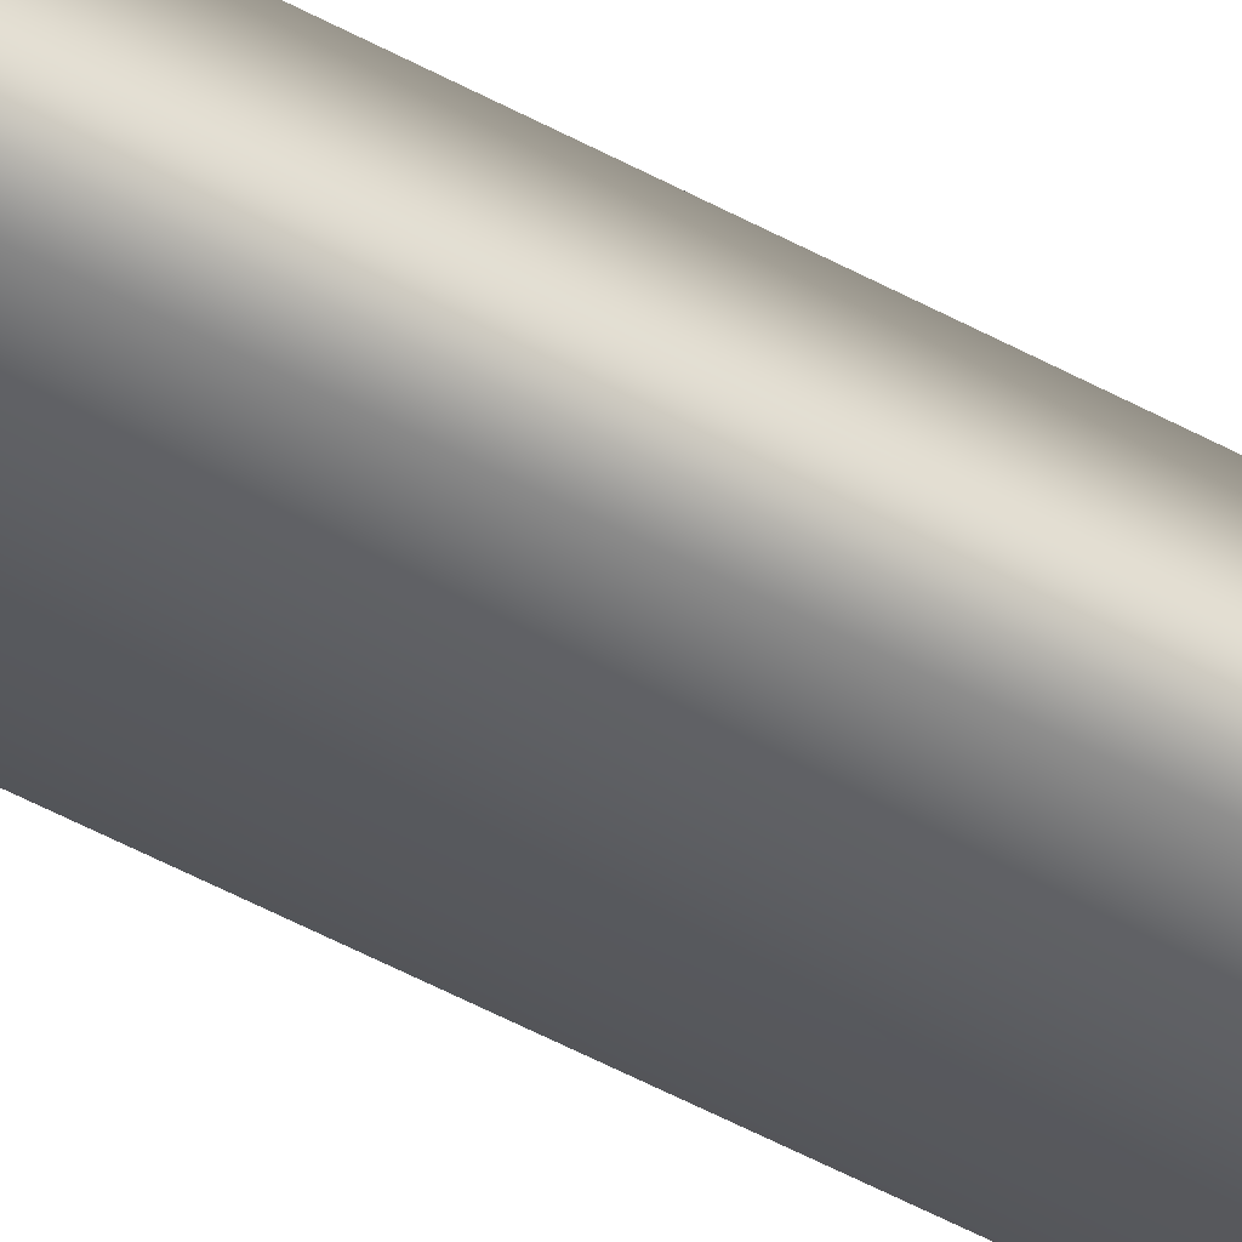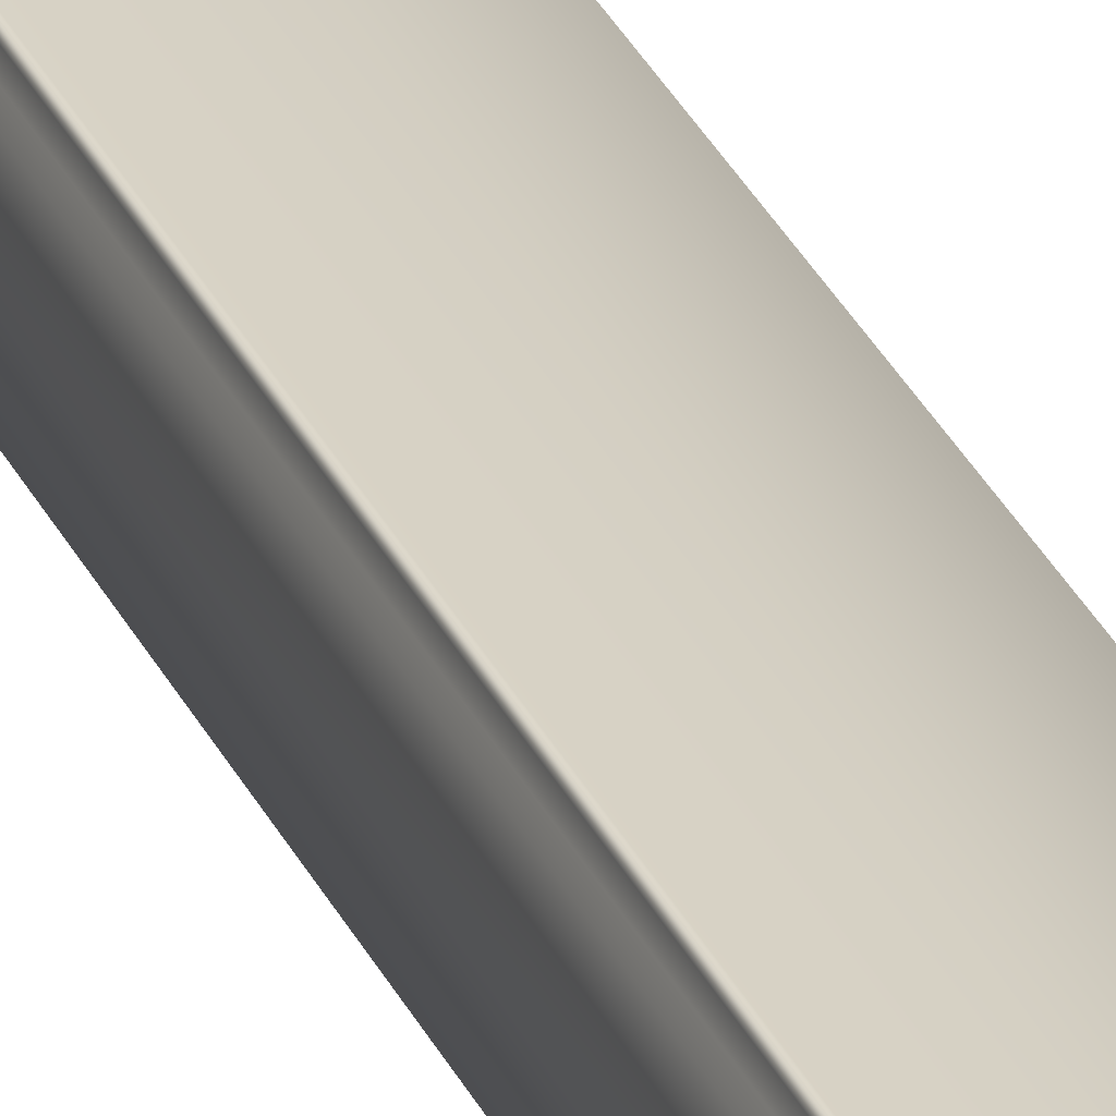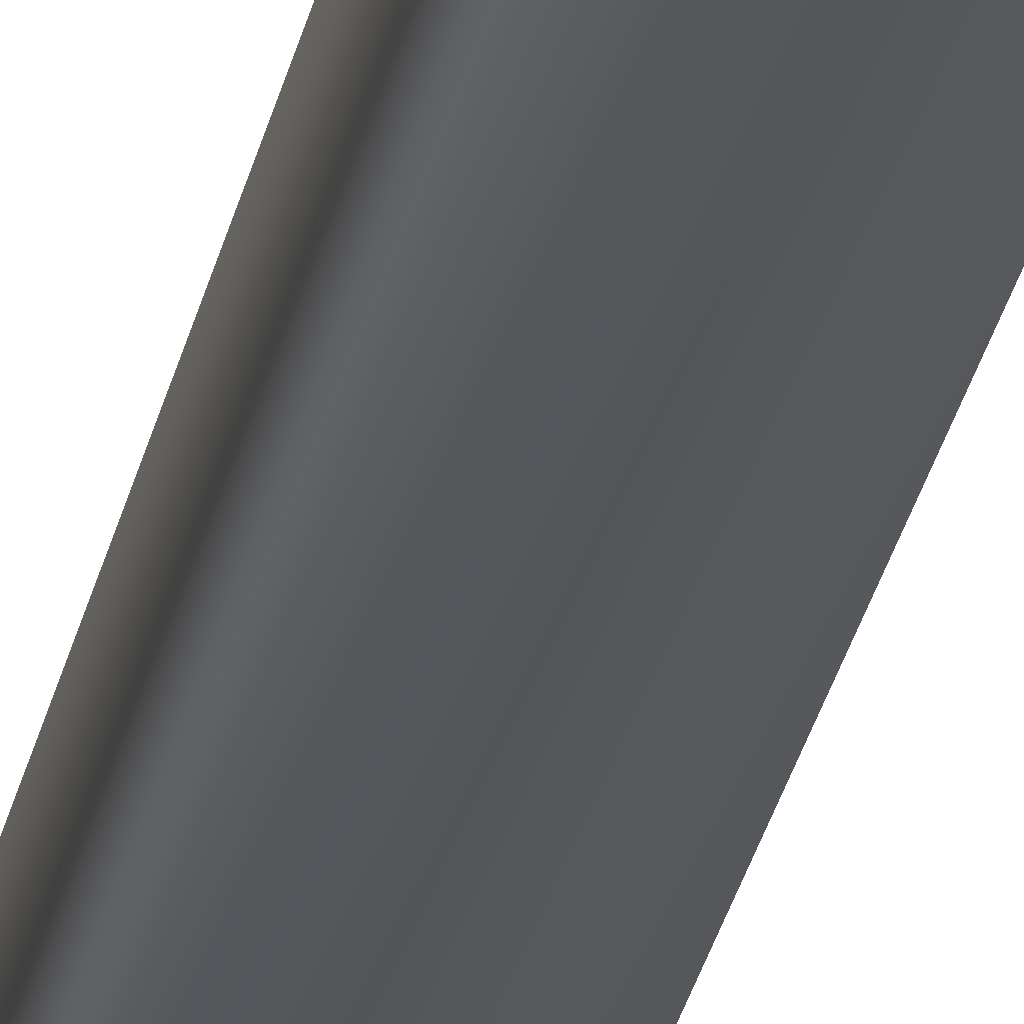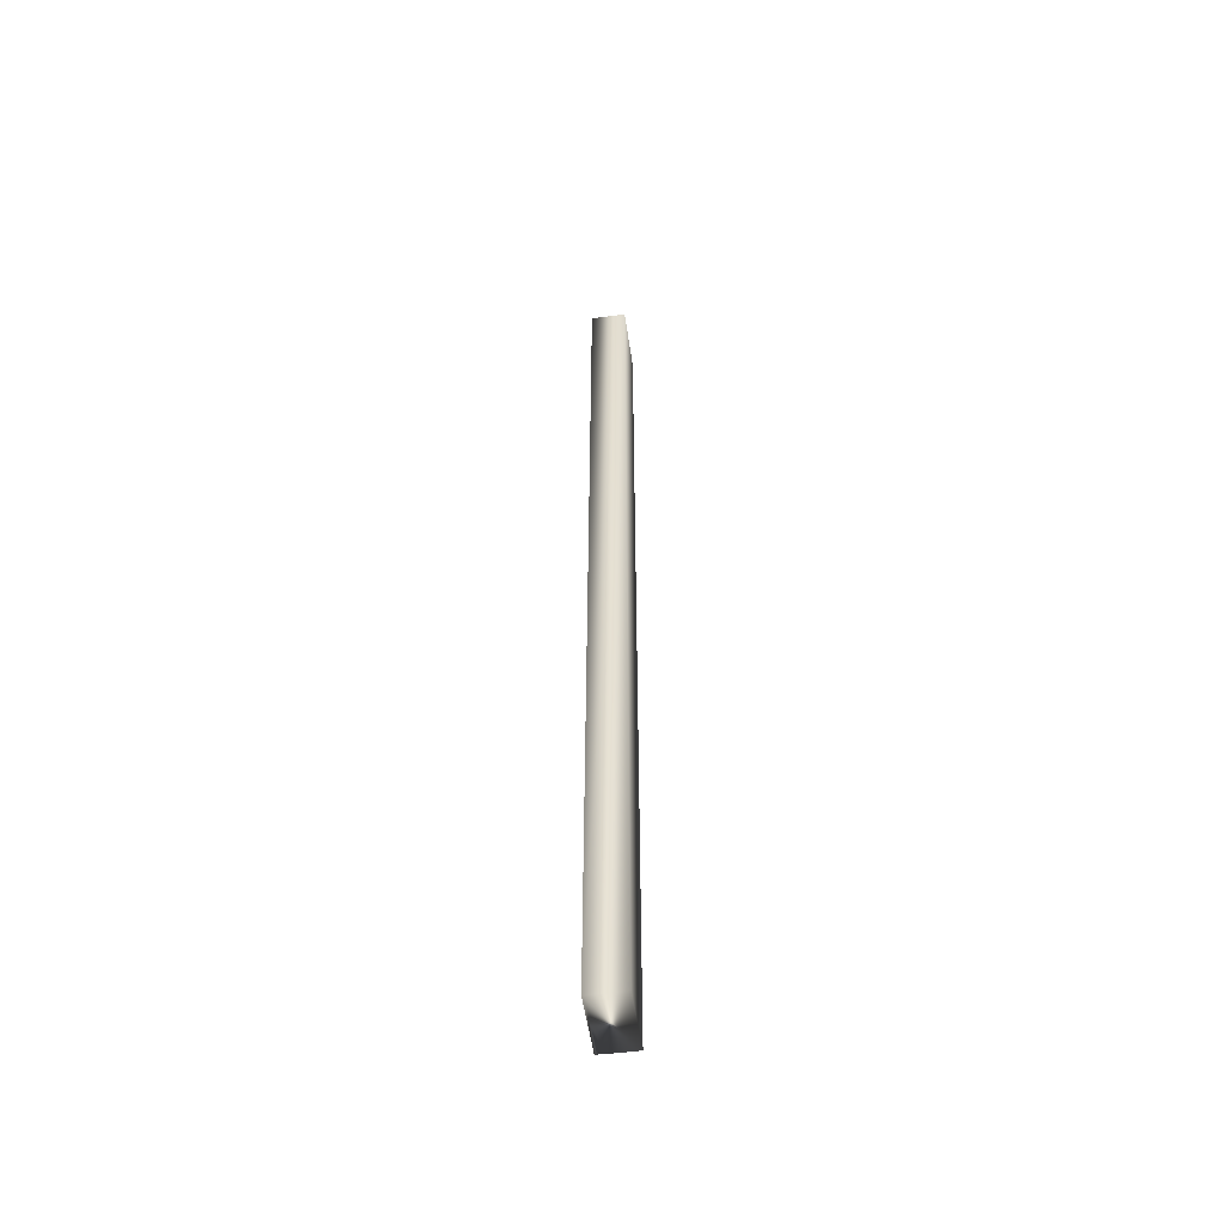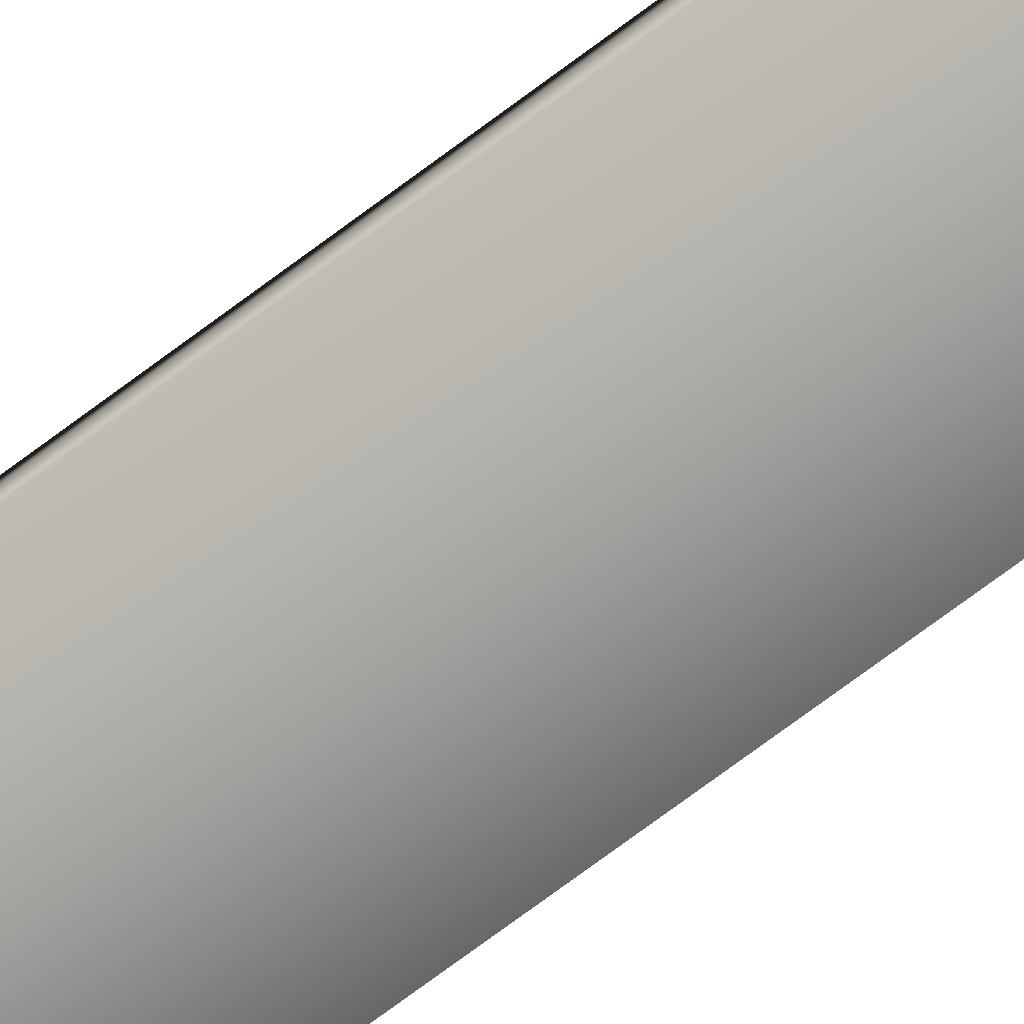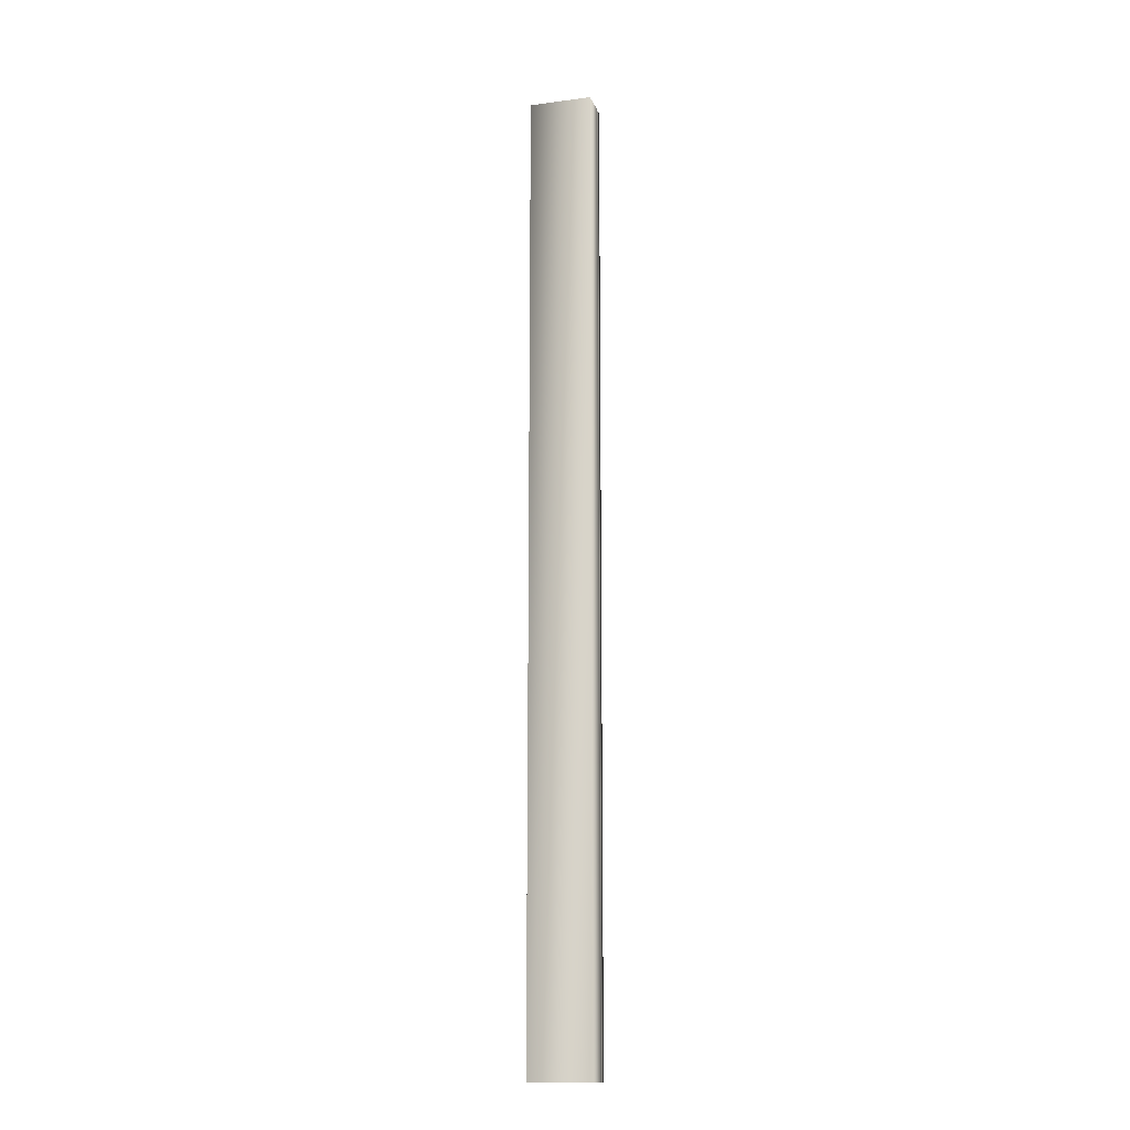
<metadata>
{"format":"obj","ext":"obj","renderer":"f3d","projection":"perspective","resolution":1024,"background":"white","views":[{"elev":-47.9,"azim":57.9,"up":"+Z"},{"elev":31.0,"azim":-21.6,"up":"+Z"},{"elev":-26.7,"azim":169.4,"up":"+Z"},{"elev":-53.0,"azim":111.1,"up":"+Y"},{"elev":-68.0,"azim":-52.3,"up":"+Z"},{"elev":-14.2,"azim":-150.9,"up":"+Y"}]}
</metadata>
<code>
v -39.75 38.75 17.83
v -39.75 46.75 17.83
v -40.26 38.75 17.94
v -40.26 46.75 17.94
v -40.28 46.75 17.86
v -40.28 38.75 17.86
v -40.27 46.75 17.89
v -40.27 38.75 17.89
v -40.26 38.75 17.92
v -40.26 46.75 17.92
v -39.82 46.75 17.54
v -40.32 46.75 17.66
v -40.32 38.75 17.66
v -39.82 38.75 17.54
f 1 2 3
f 3 2 4
f 5 6 7
f 7 6 8
f 7 8 9
f 3 4 9
f 9 4 10
f 9 10 7
f 11 12 2
f 2 12 5
f 2 5 7
f 7 10 2
f 2 10 4
f 6 5 13
f 13 5 12
f 14 11 1
f 1 11 2
f 14 1 13
f 13 1 6
f 6 1 8
f 8 1 9
f 9 1 3
f 13 12 14
f 14 12 11

</code>
